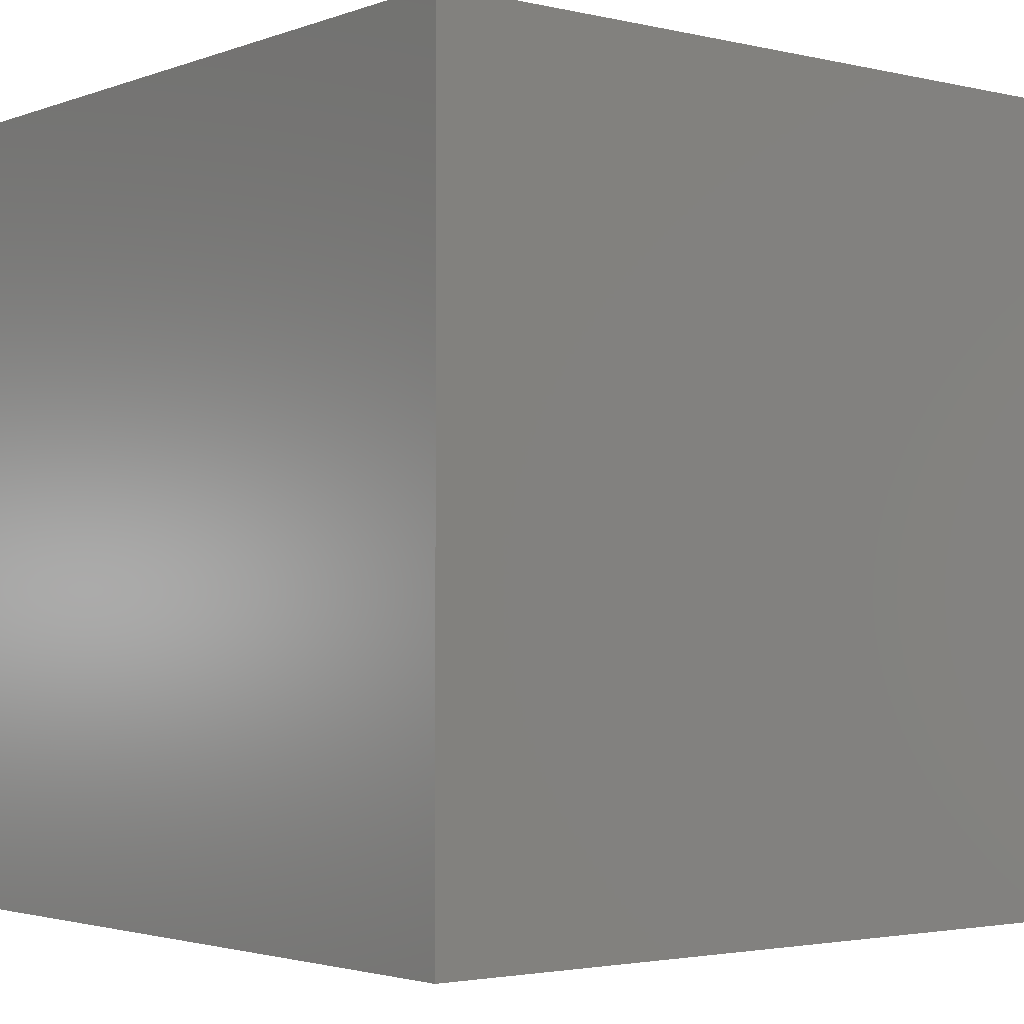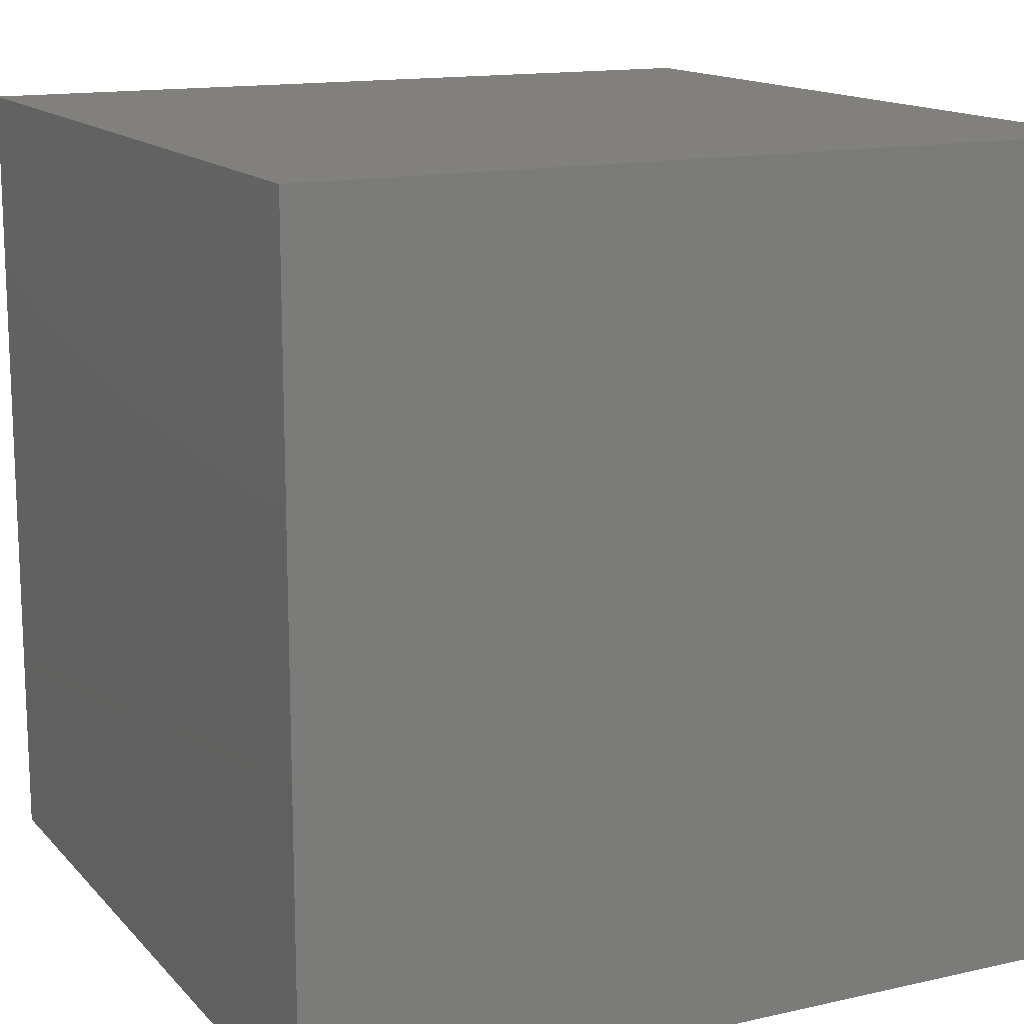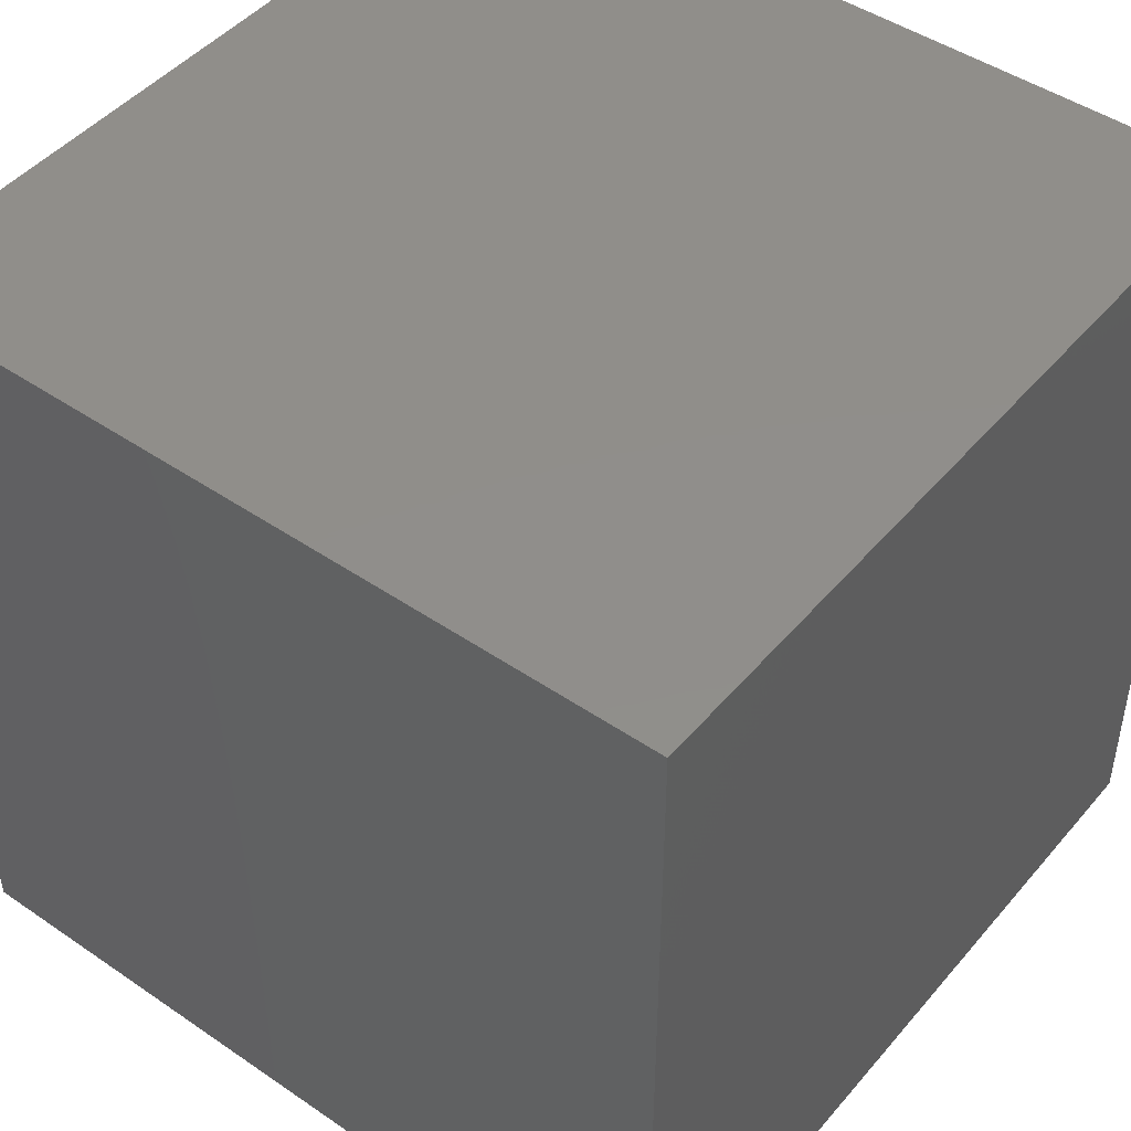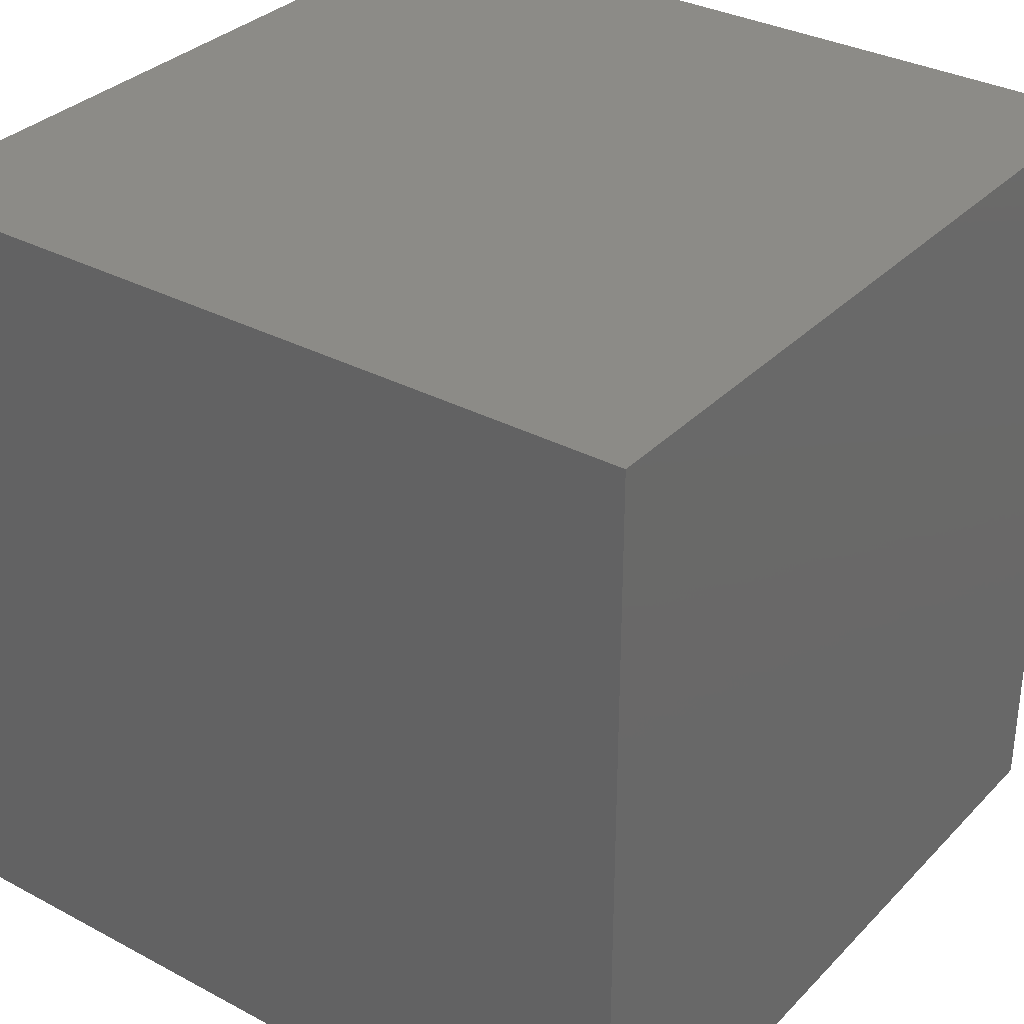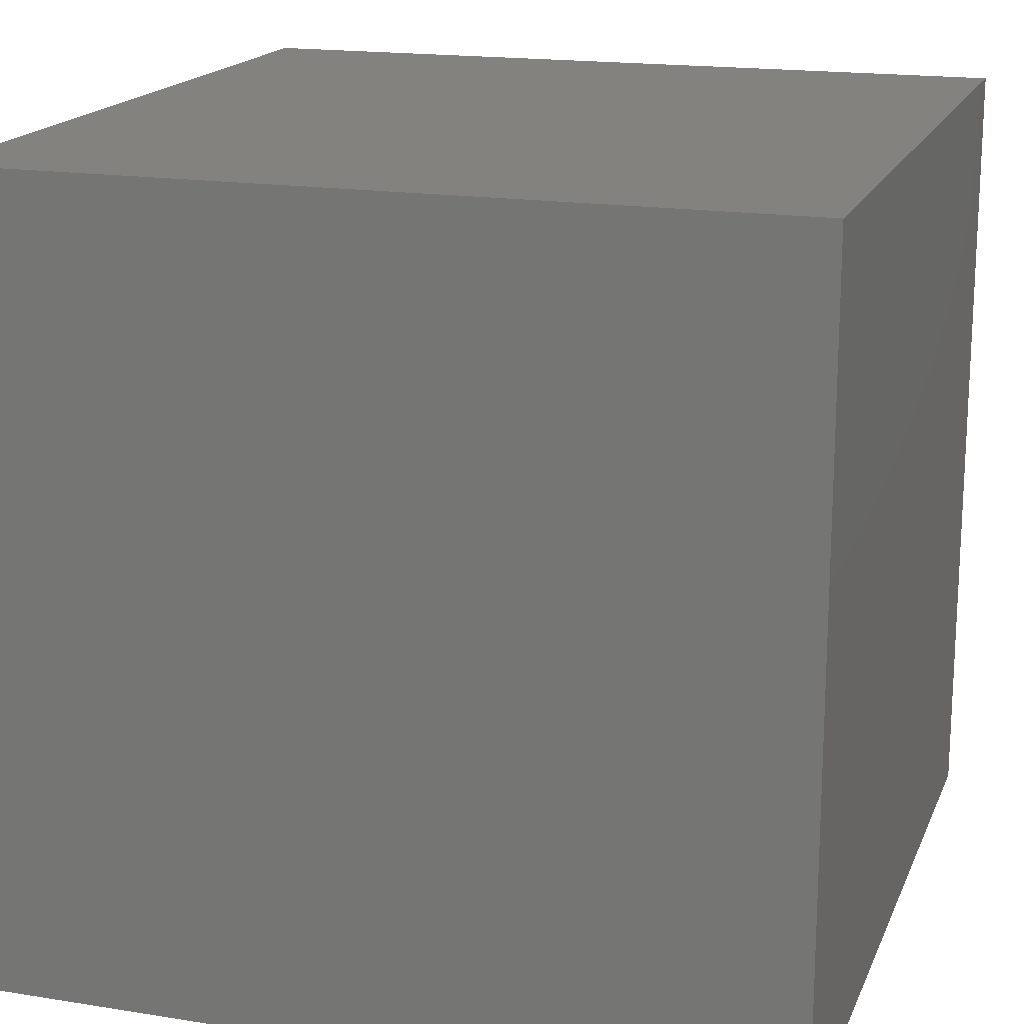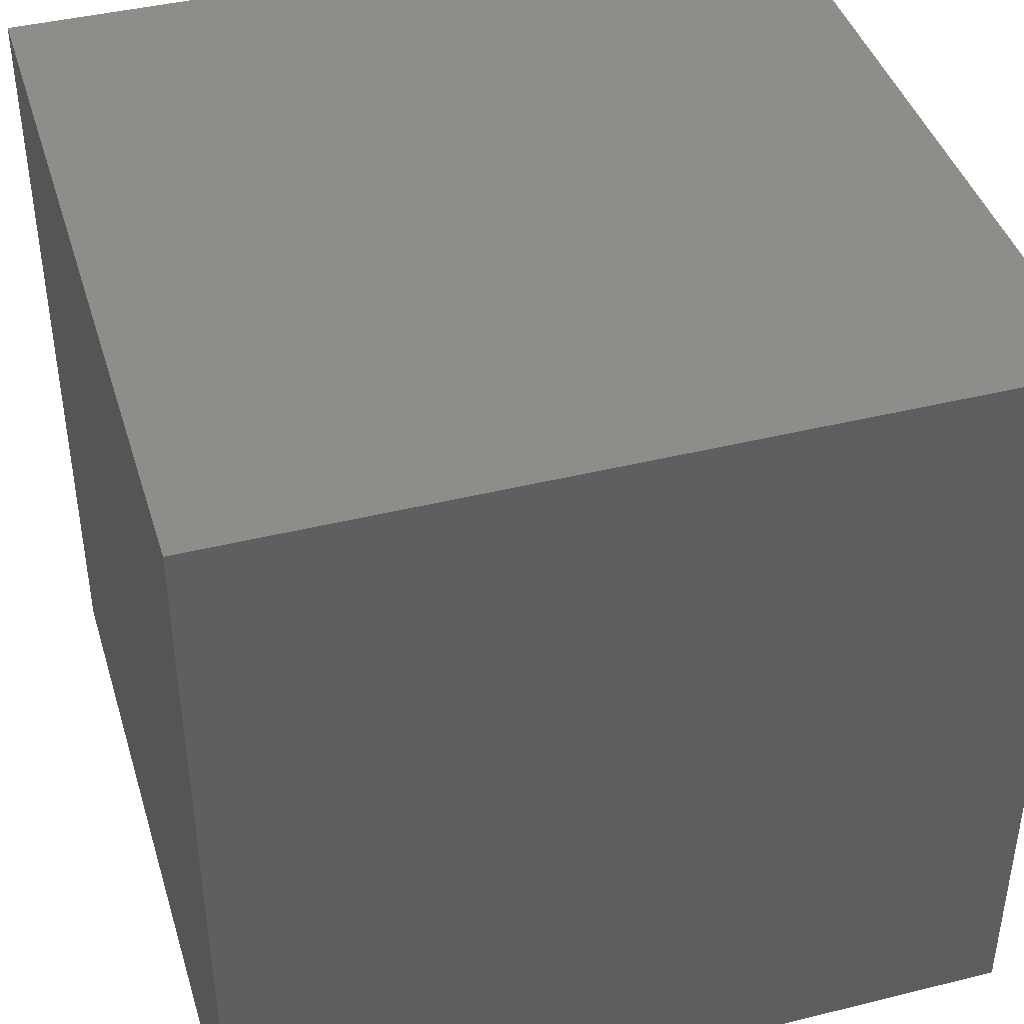
<metadata>
{"format":"stl","ext":"stl","renderer":"f3d","projection":"perspective","resolution":1024,"background":"white","views":[{"elev":-2.6,"azim":-128.8,"up":"+Y"},{"elev":14.3,"azim":-116.3,"up":"+Z"},{"elev":46.5,"azim":37.9,"up":"+Y"},{"elev":32.9,"azim":-53.7,"up":"+Y"},{"elev":17.5,"azim":-162.4,"up":"+Z"},{"elev":41.9,"azim":-106.6,"up":"+Y"}]}
</metadata>
<code>
# stl→obj: 8 verts, 12 faces
v 8 0 7
v 7 0 7
v 8 -1 7
v 7 -1 7
v 8 -1 6
v 7 -1 6
v 8 0 6
v 7 0 6
f 1 2 3
f 3 2 4
f 5 6 7
f 7 6 8
f 4 6 3
f 3 6 5
f 2 8 4
f 4 8 6
f 1 7 2
f 2 7 8
f 3 5 1
f 1 5 7

</code>
